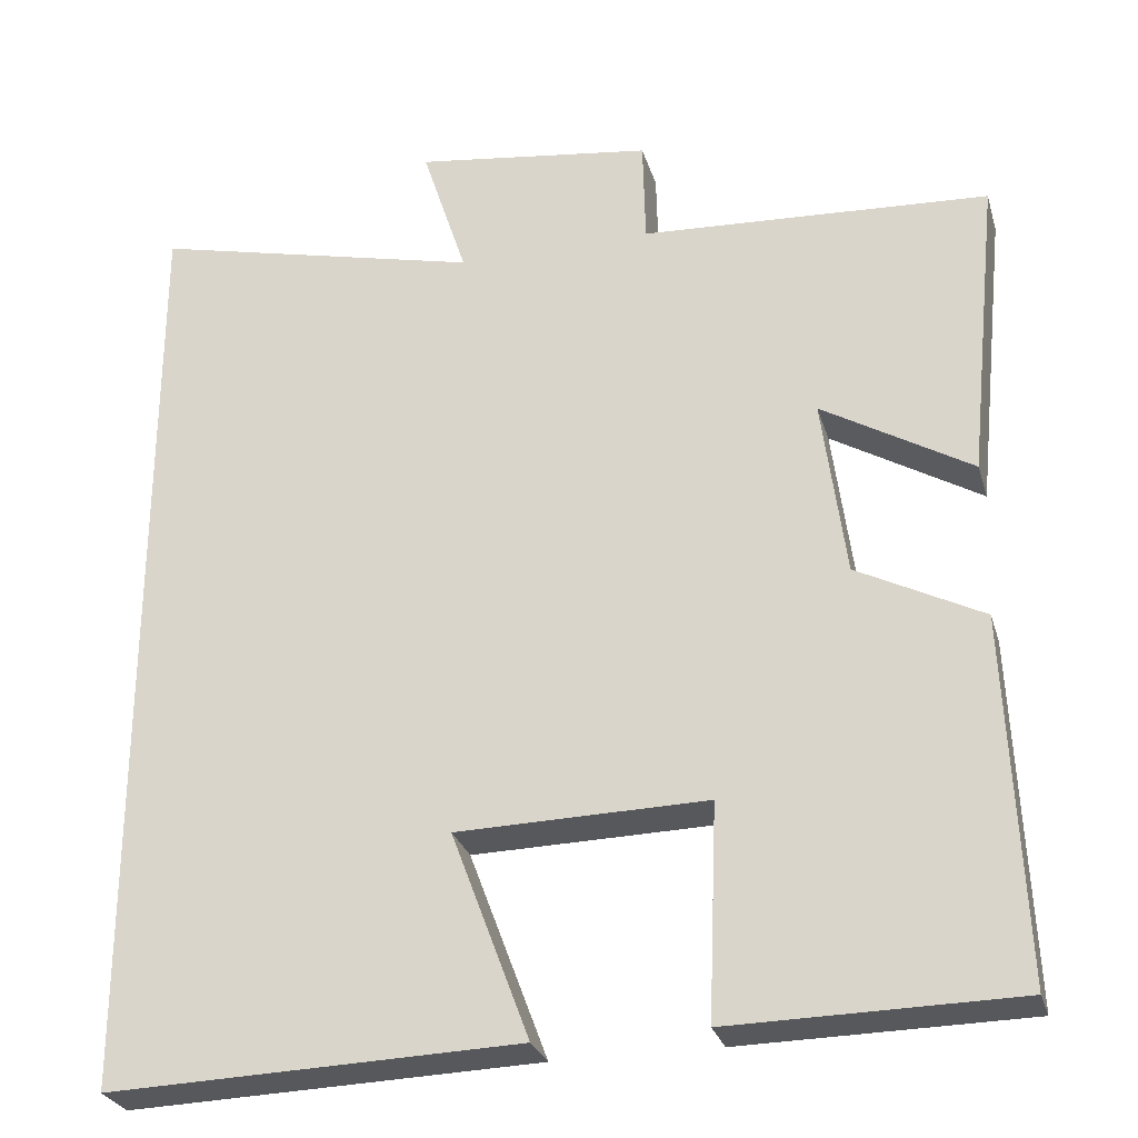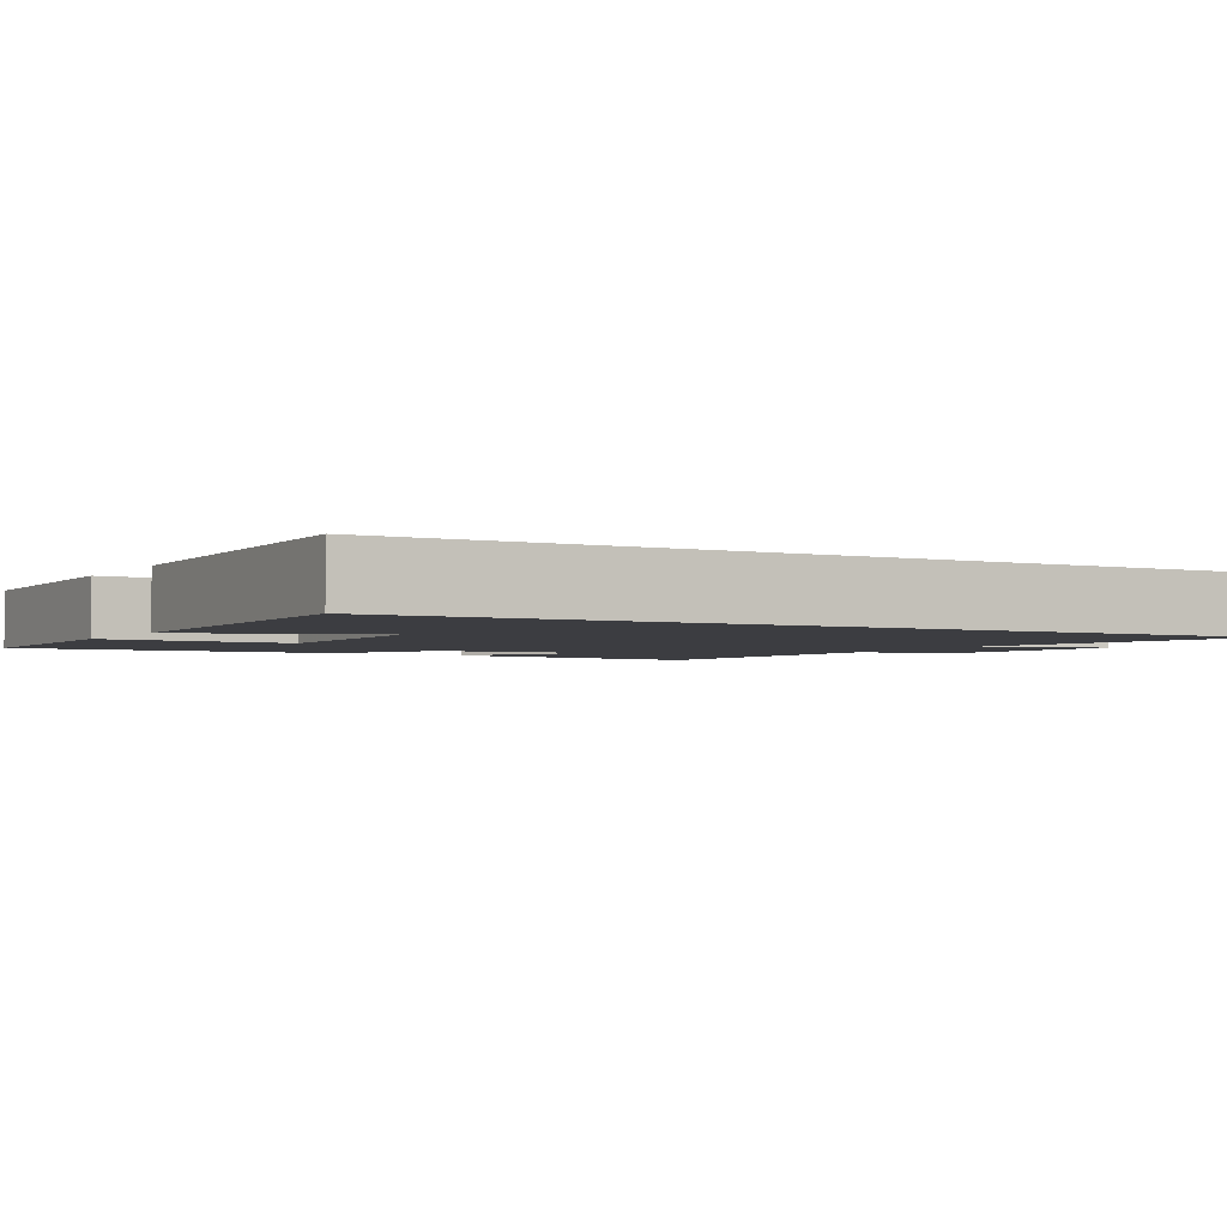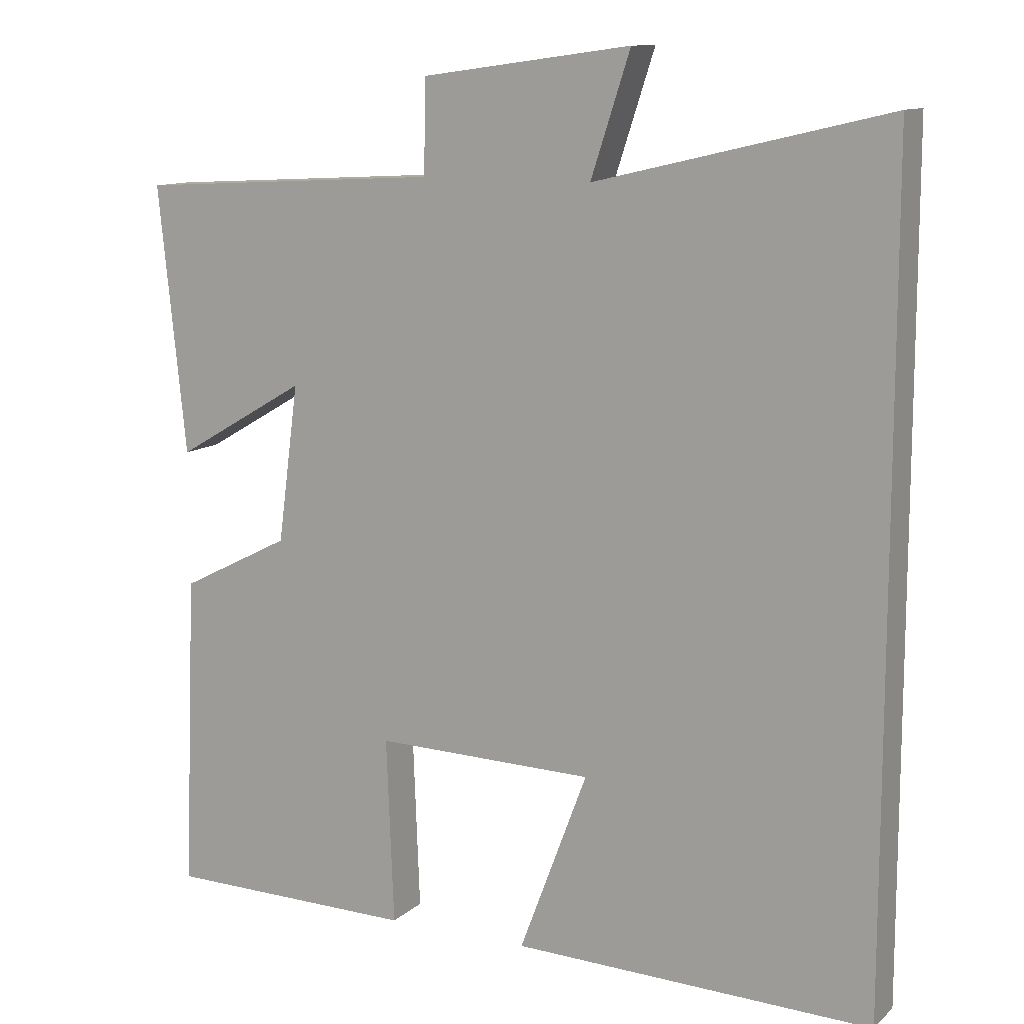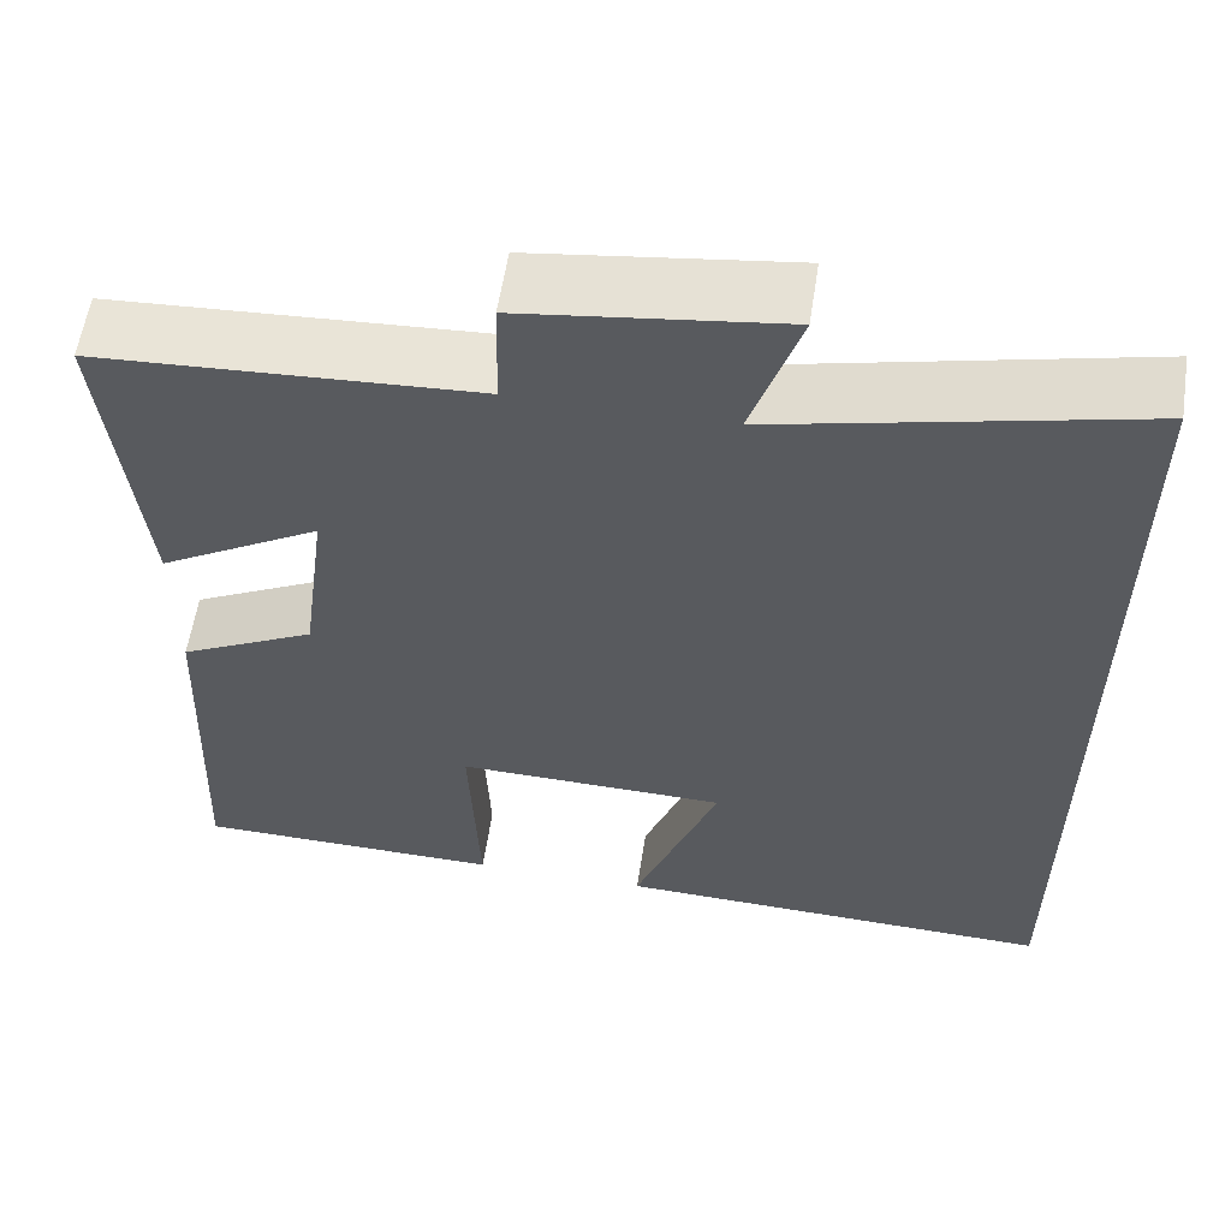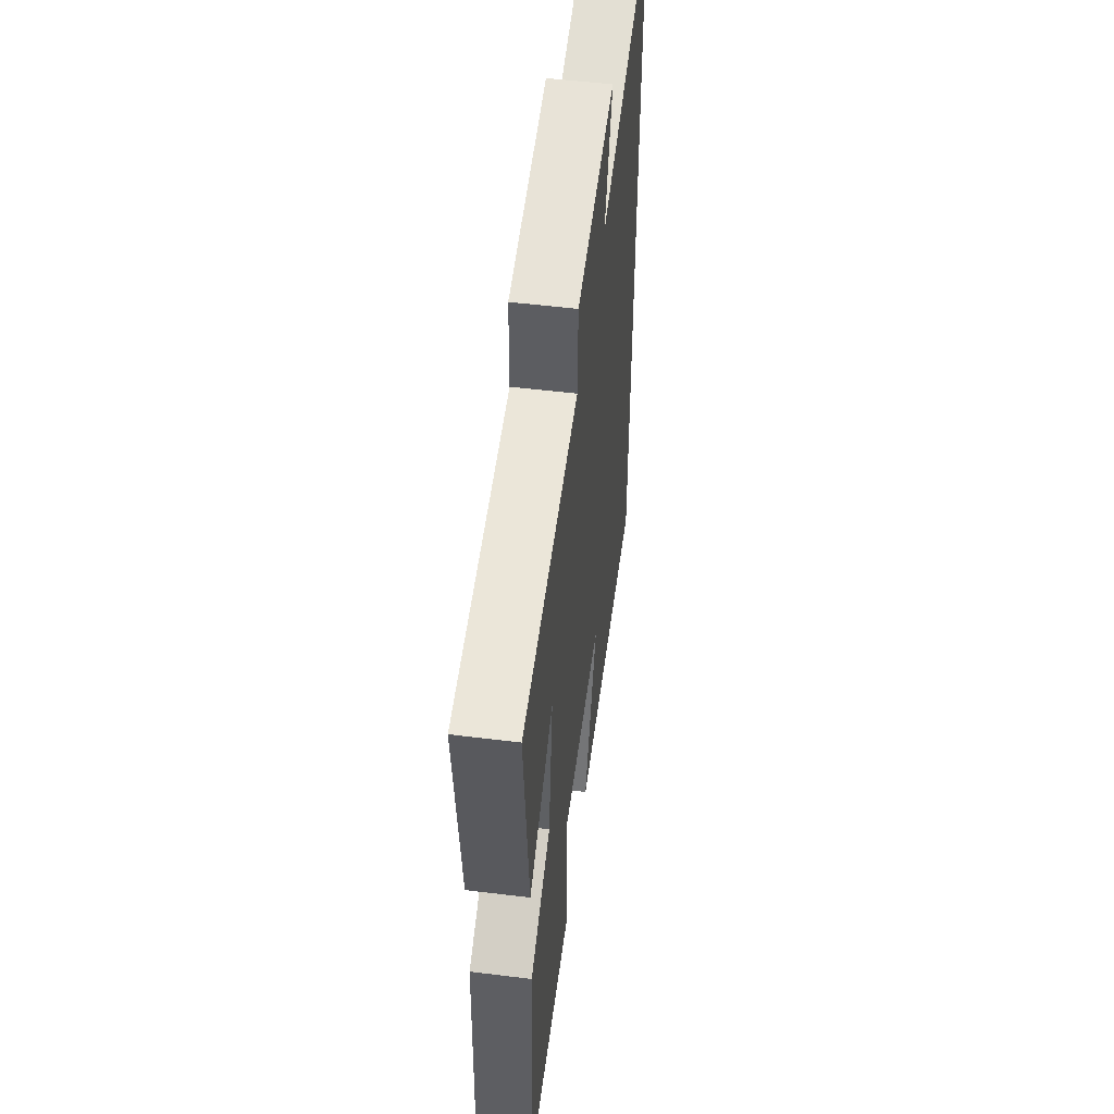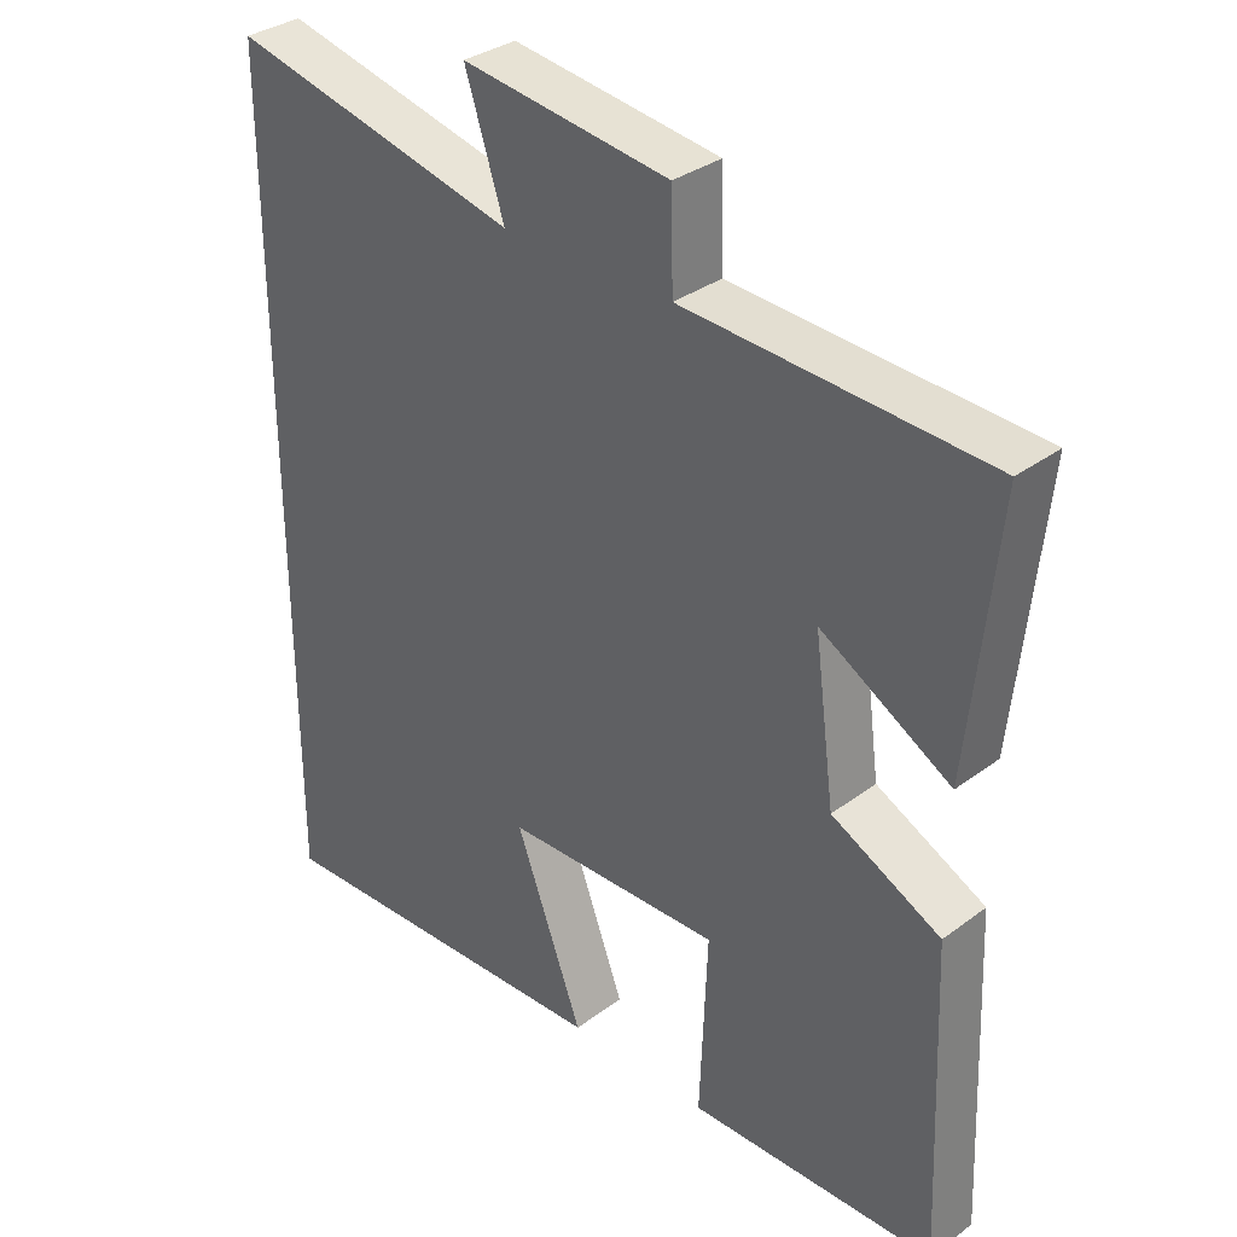
<metadata>
{"format":"obj","ext":"obj","renderer":"f3d","projection":"perspective","resolution":1024,"background":"white","views":[{"elev":-27.7,"azim":15.4,"up":"+Z"},{"elev":-2.7,"azim":-119.9,"up":"+Y"},{"elev":11.6,"azim":-152.3,"up":"+Z"},{"elev":58.4,"azim":-171.3,"up":"+Z"},{"elev":53.2,"azim":97.5,"up":"+Z"},{"elev":33.3,"azim":44.5,"up":"+Z"}]}
</metadata>
<code>
v -0.5 0.07 0.593
v -0.107 0.07 0.5
v -0.16 0.07 0.663
v 0.122 0.07 0.625
v 0.125 0.07 0.5
v 0.537 0.07 0.477
v 0.5 0.07 0.117
v 0.323 0.07 0.221
v 0.351 0.07 0.009
v 0.5 0.07 -0.067
v 0.518 0.07 -0.495
v 0.18 0.07 -0.5
v 0.19 0.07 -0.248
v -0.106 0.07 -0.254
v -0.014 0.07 -0.5
v -0.5 0.07 -0.516
v -0.5 0 0.593
v -0.107 0 0.5
v -0.16 0 0.663
v 0.122 0 0.625
v 0.125 0 0.5
v 0.537 0 0.477
v 0.5 0 0.117
v 0.323 0 0.221
v 0.351 0 0.009
v 0.5 0 -0.067
v 0.518 0 -0.495
v 0.18 0 -0.5
v 0.19 0 -0.248
v -0.106 0 -0.254
v -0.014 0 -0.5
v -0.5 0 -0.516
f 14 15 16 1
f 13 14 1 2
f 11 12 13
f 10 11 13
f 9 10 13
f 13 2 3
f 9 13 3
f 8 9 3
f 5 6 7 8
f 5 8 3
f 3 4 5
f 17 32 31 30
f 18 17 30 29
f 29 28 27
f 29 27 26
f 29 26 25
f 19 18 29
f 19 29 25
f 19 25 24
f 24 23 22 21
f 19 24 21
f 21 20 19
f 1 17 18 2
f 2 18 19 3
f 3 19 20 4
f 4 20 21 5
f 5 21 22 6
f 6 22 23 7
f 7 23 24 8
f 8 24 25 9
f 9 25 26 10
f 10 26 27 11
f 11 27 28 12
f 12 28 29 13
f 13 29 30 14
f 14 30 31 15
f 15 31 32 16
f 16 32 17 1

</code>
